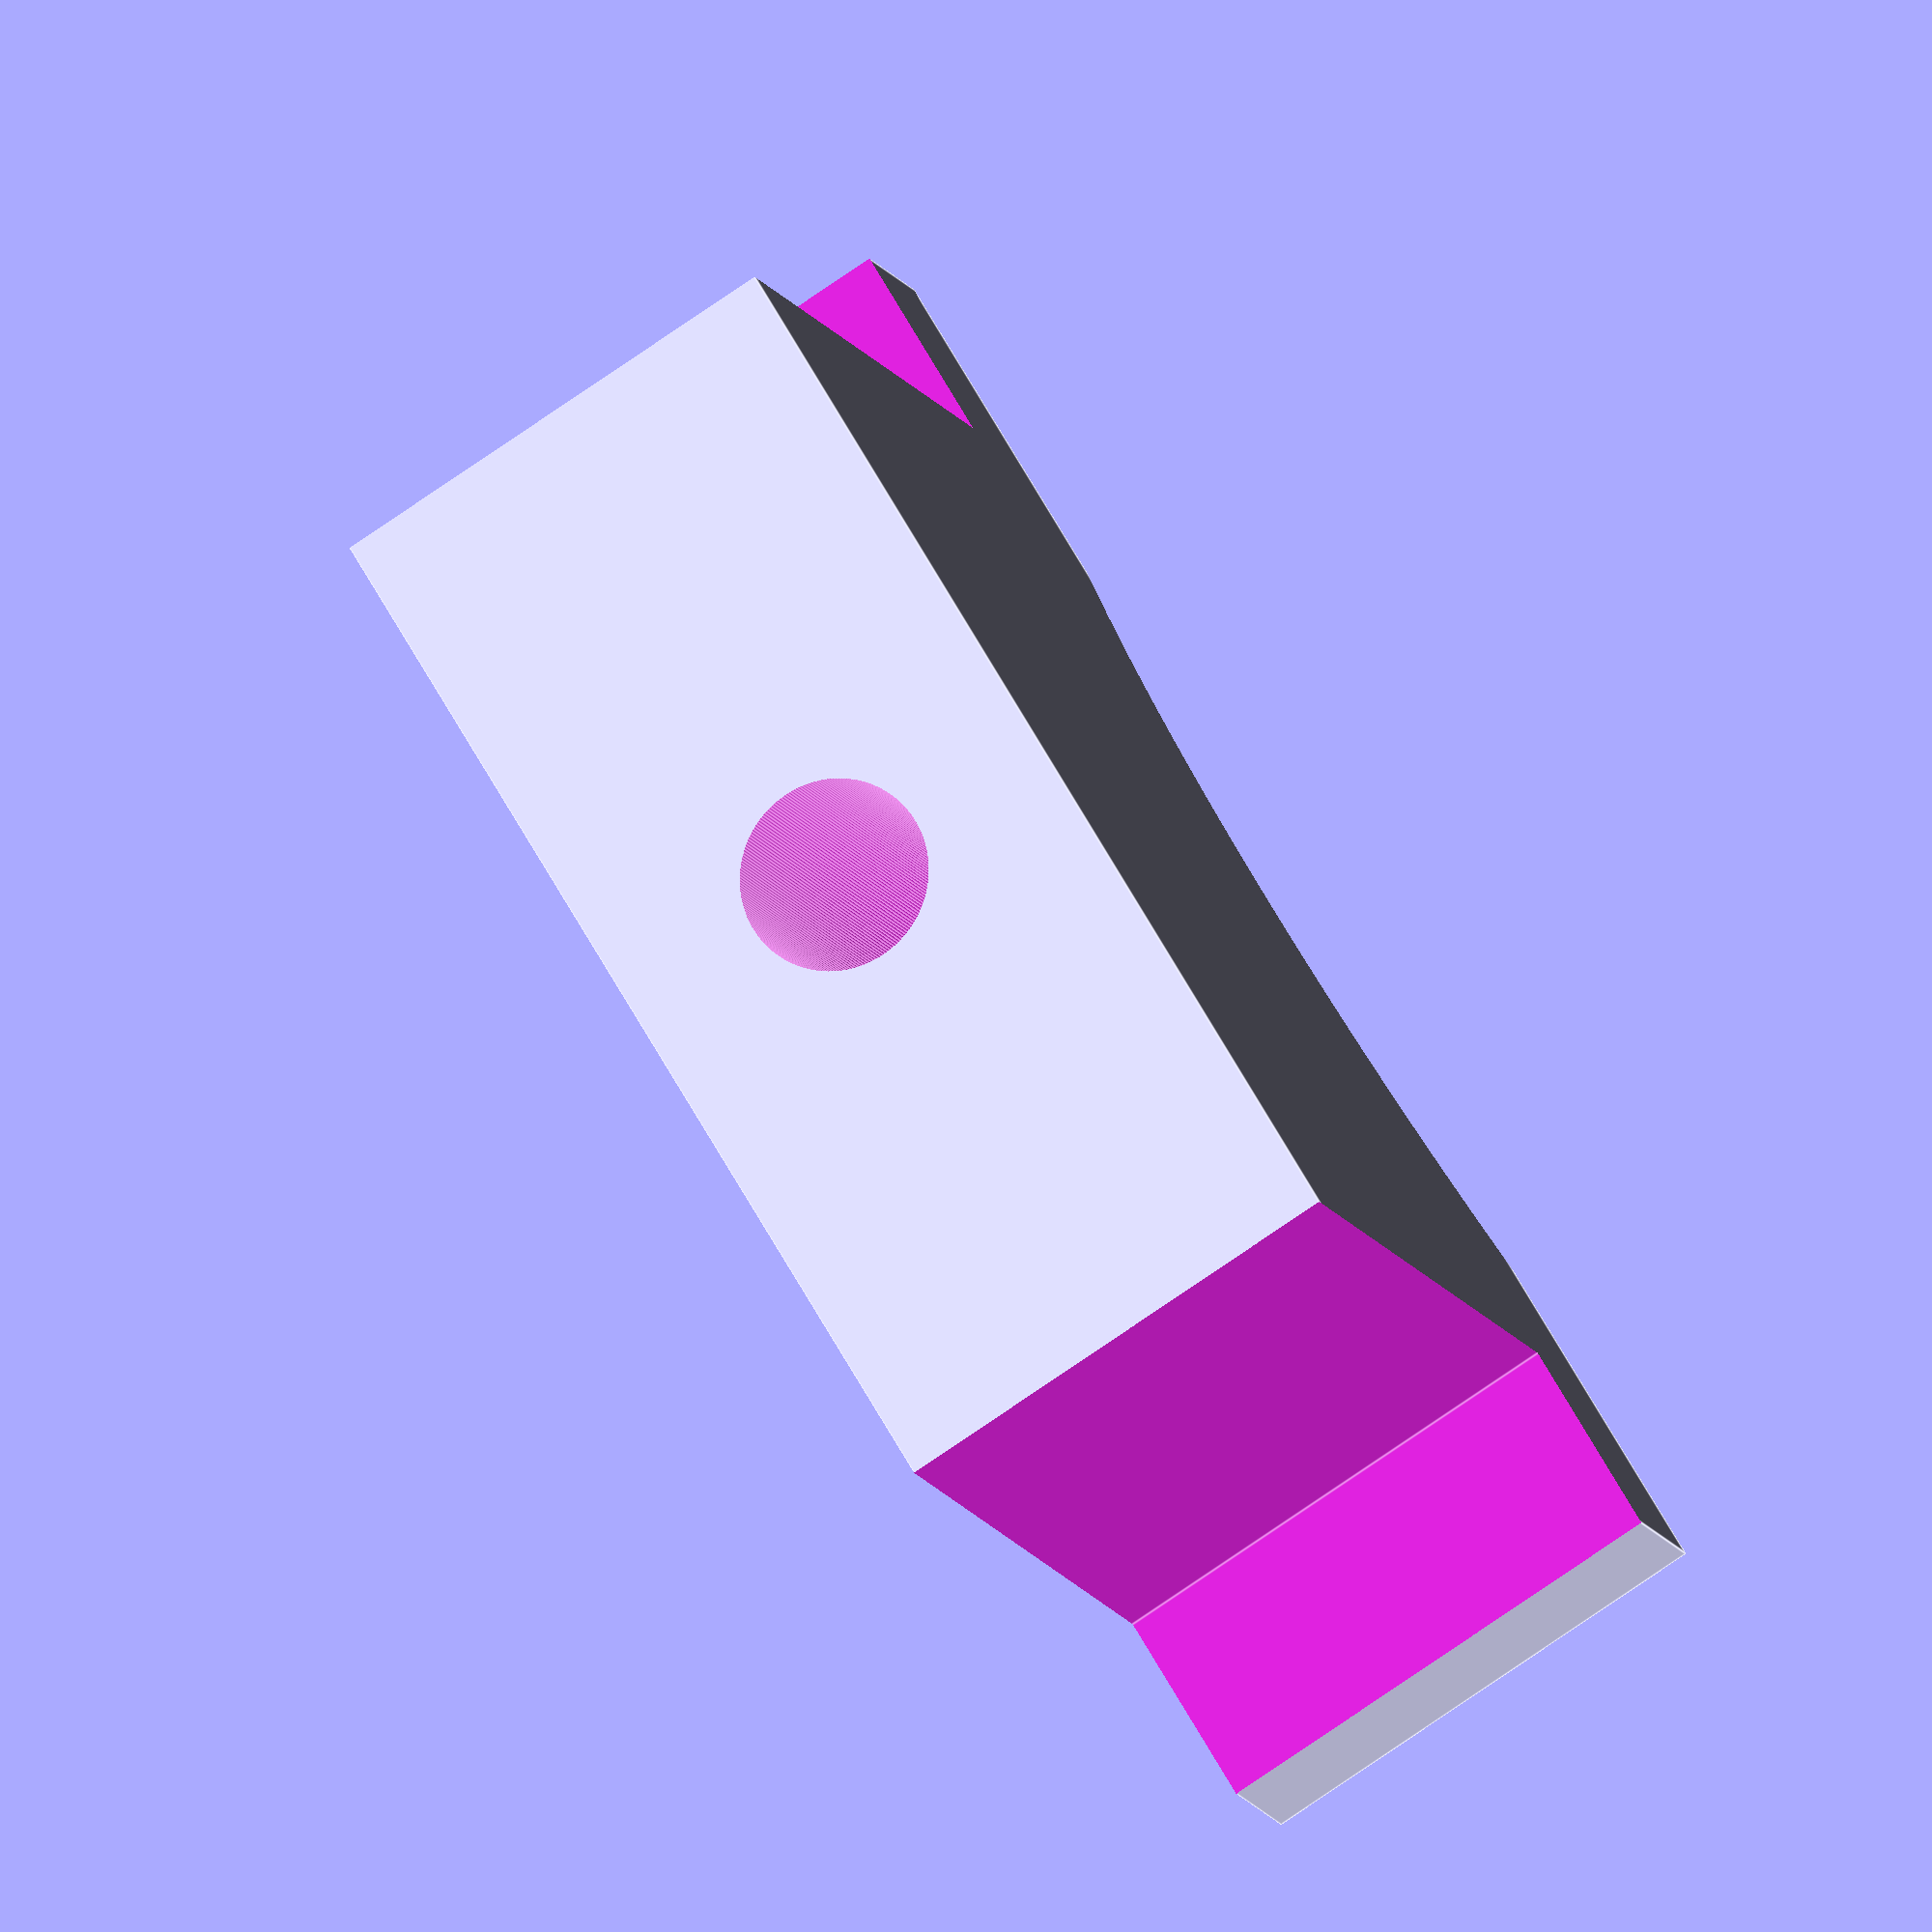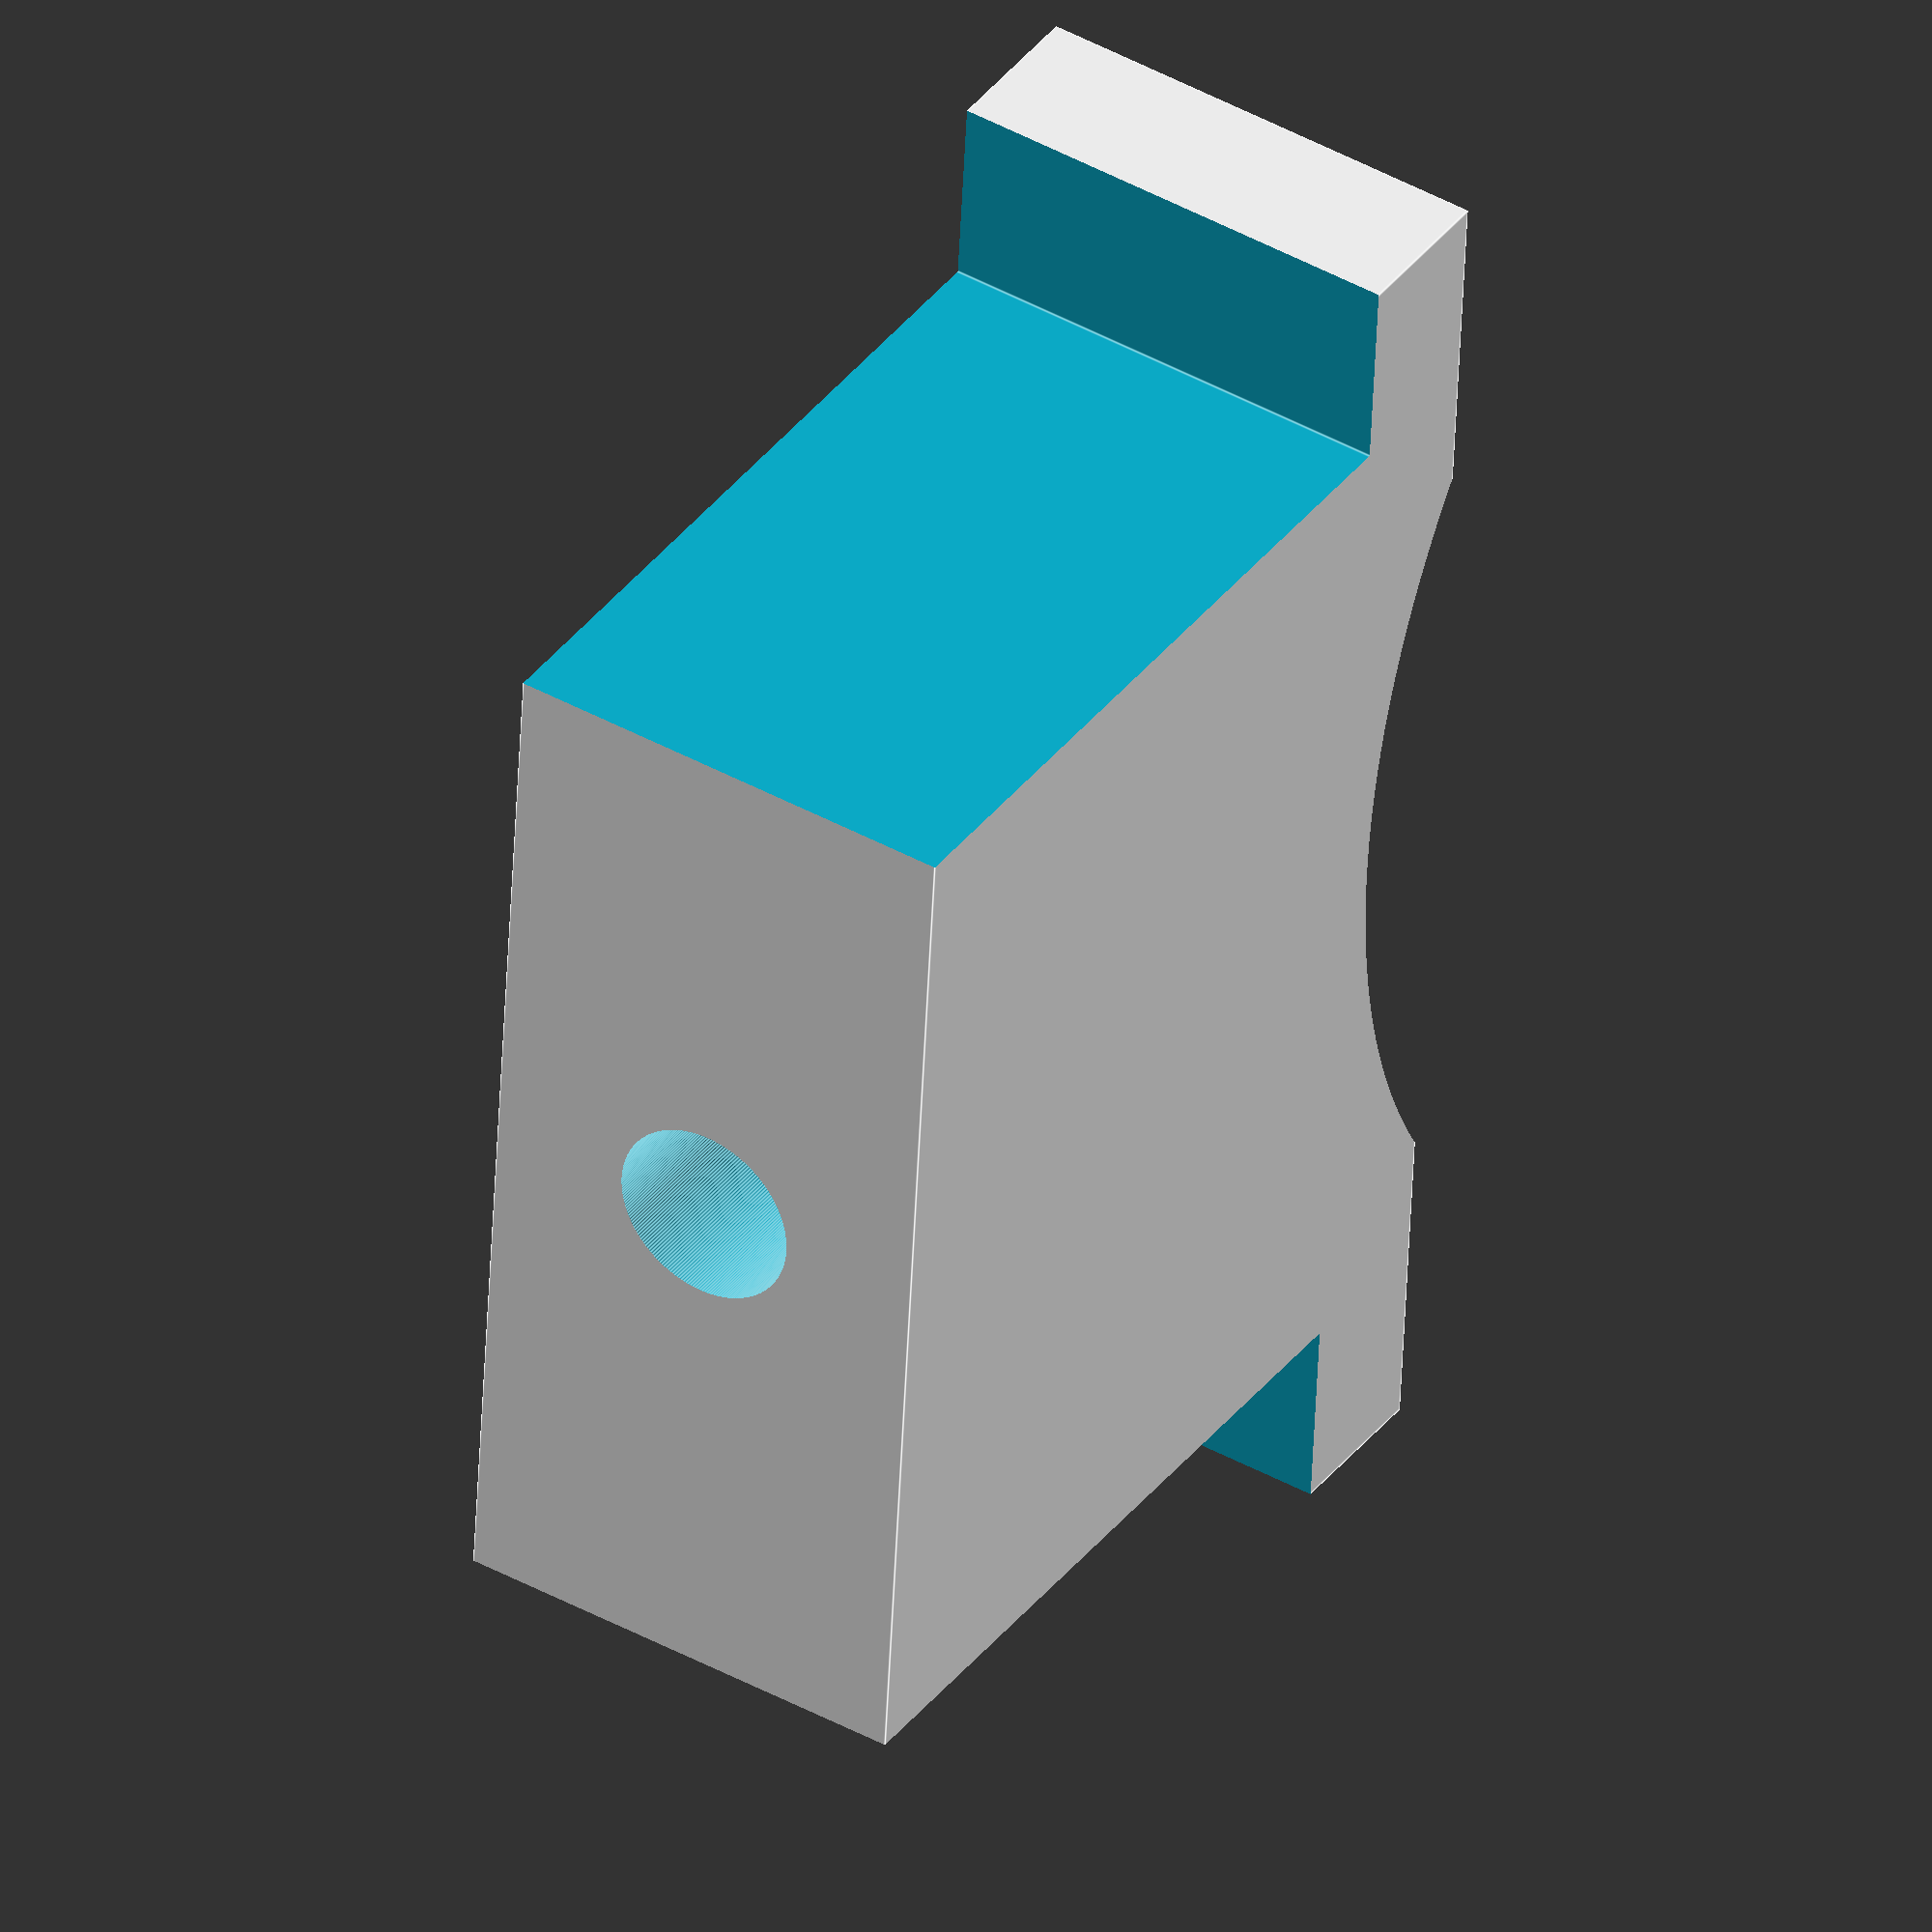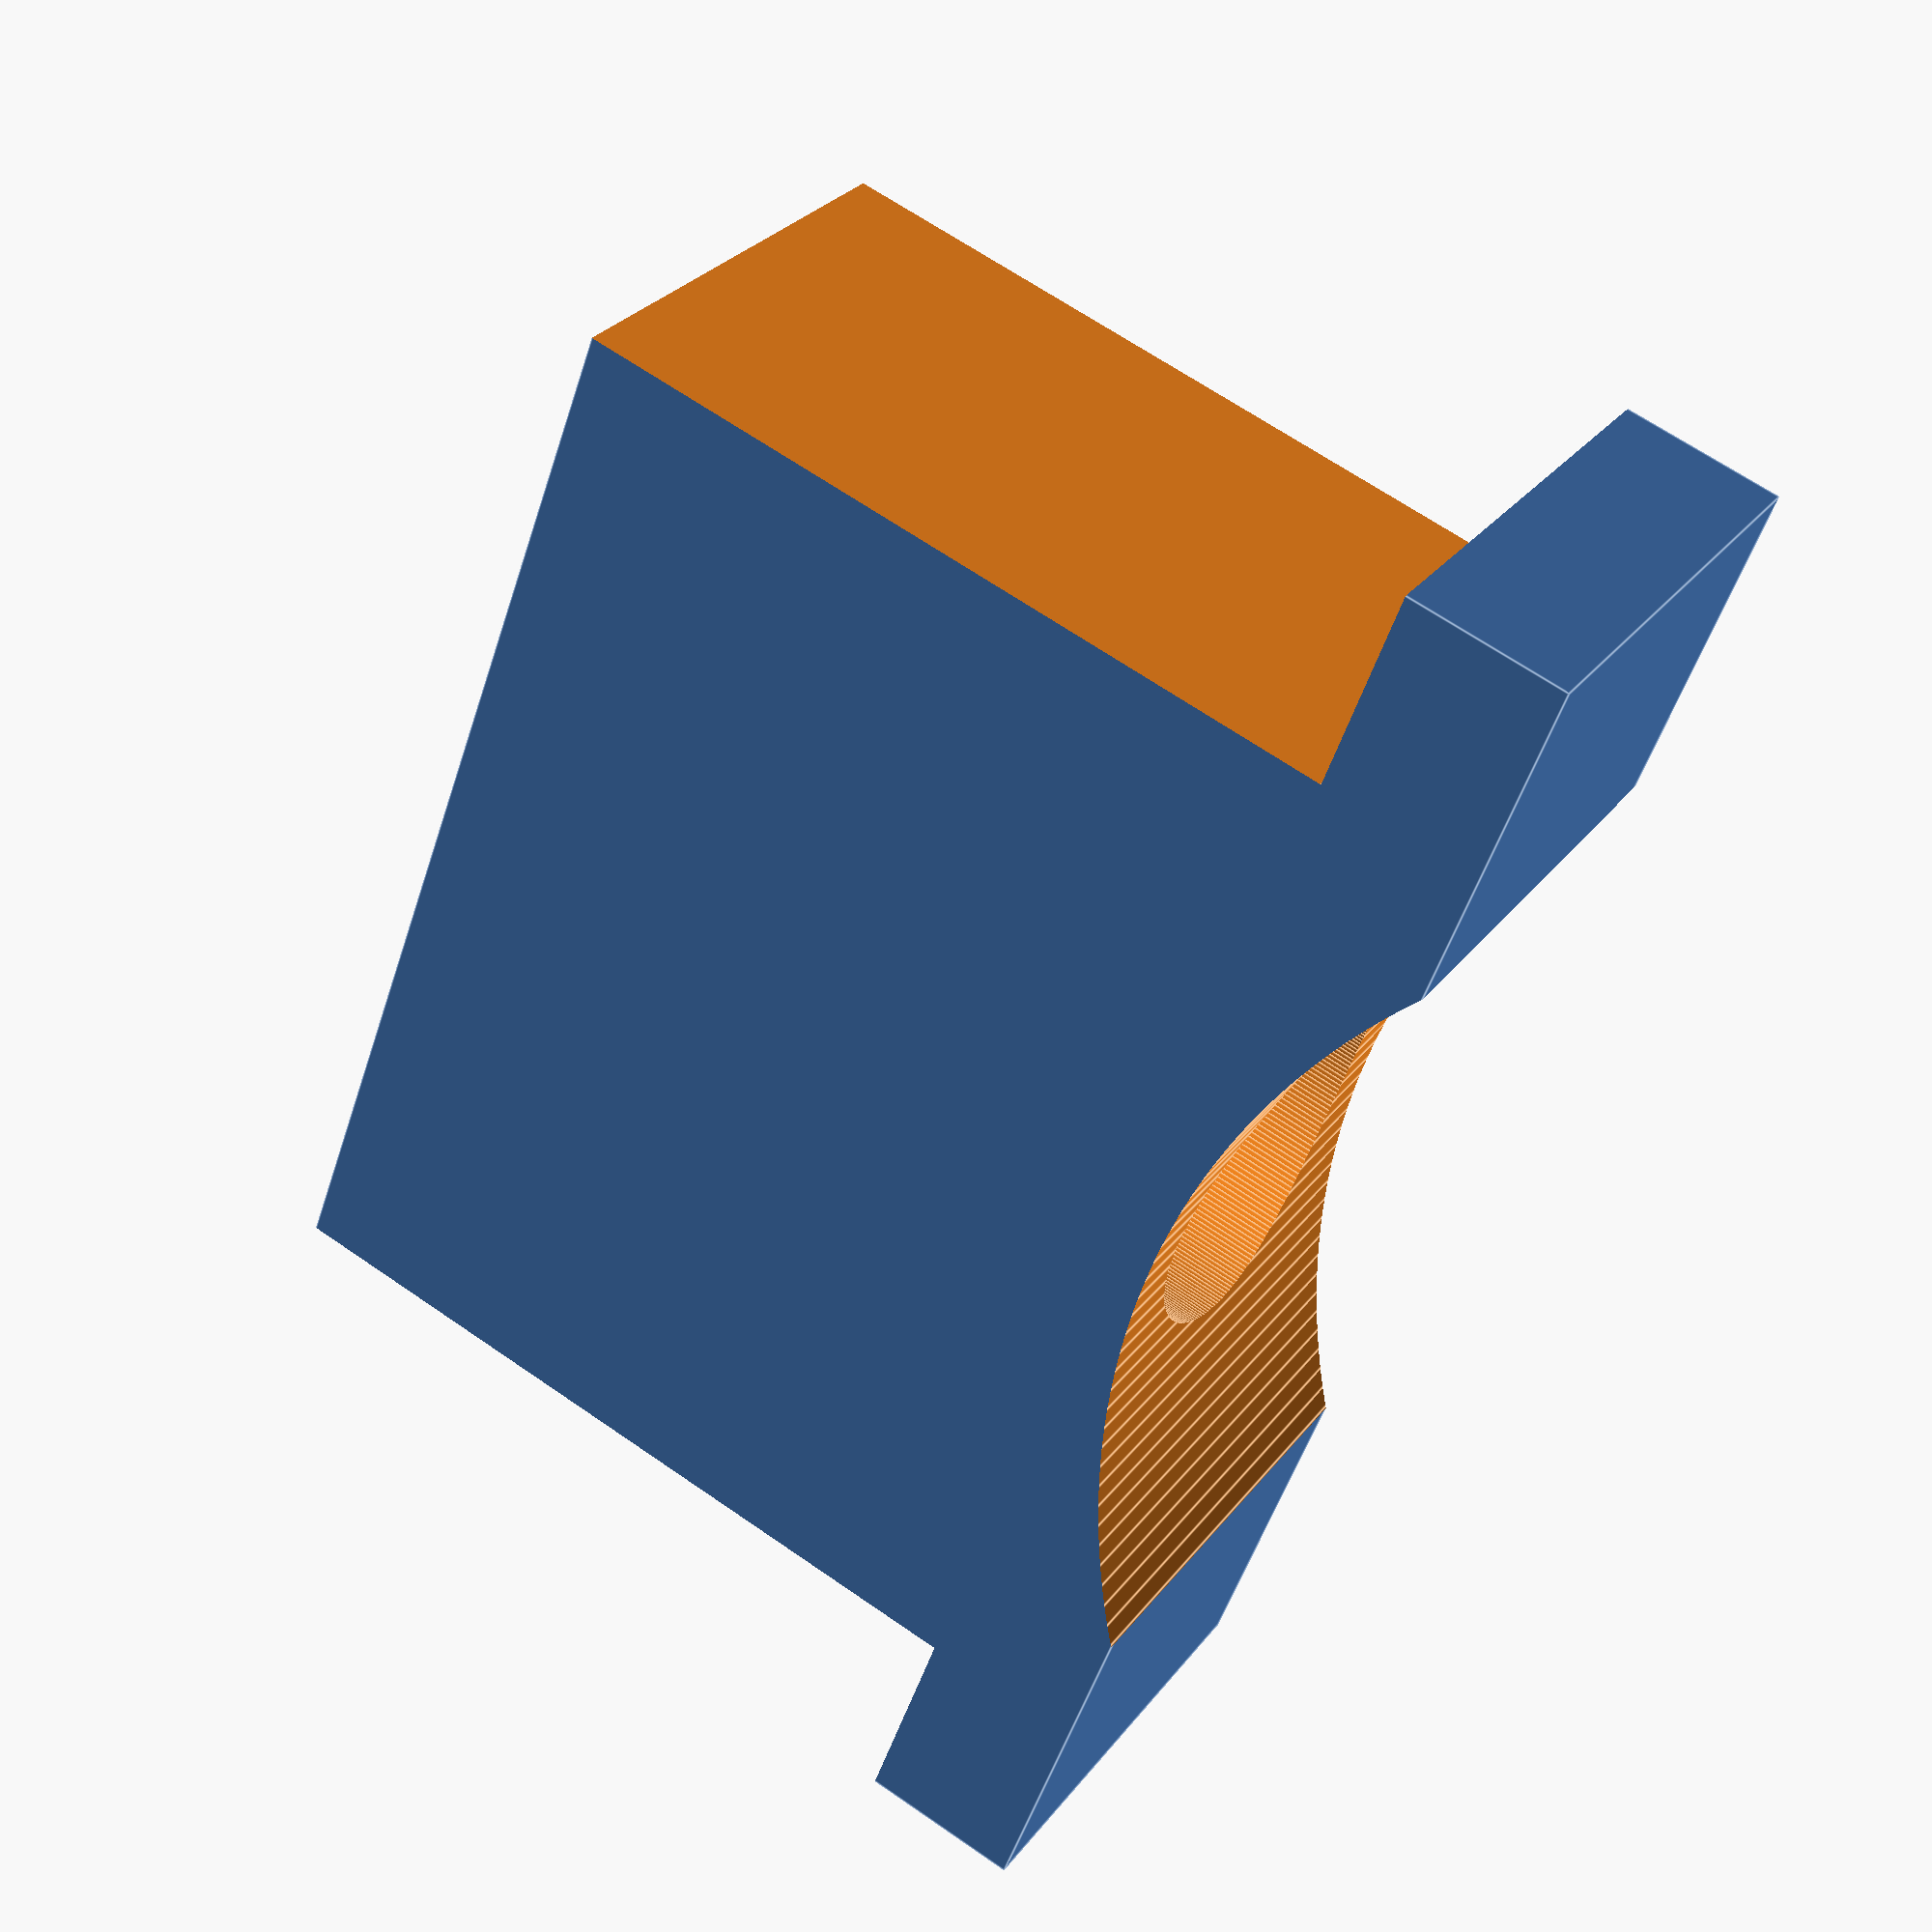
<openscad>
$fn=222;

difference()


{

cube([38,23.5,12]);

translate([-0.5,4,-1])cube([5.6,20,15]);
translate([32.9,4,-1])cube([5.6,20,15]);
translate([19,-1,6])rotate([-90,0,0])cylinder(r=2.4,h=50);
translate([19,8,6])rotate([90,0,0])cylinder(r=4.5,h=50);
translate([19,-17,-1])cylinder(r=20,h=20);
}
</openscad>
<views>
elev=76.9 azim=208.9 roll=304.5 proj=o view=edges
elev=136.6 azim=94.6 roll=236.9 proj=o view=edges
elev=151.8 azim=110.2 roll=150.7 proj=p view=edges
</views>
